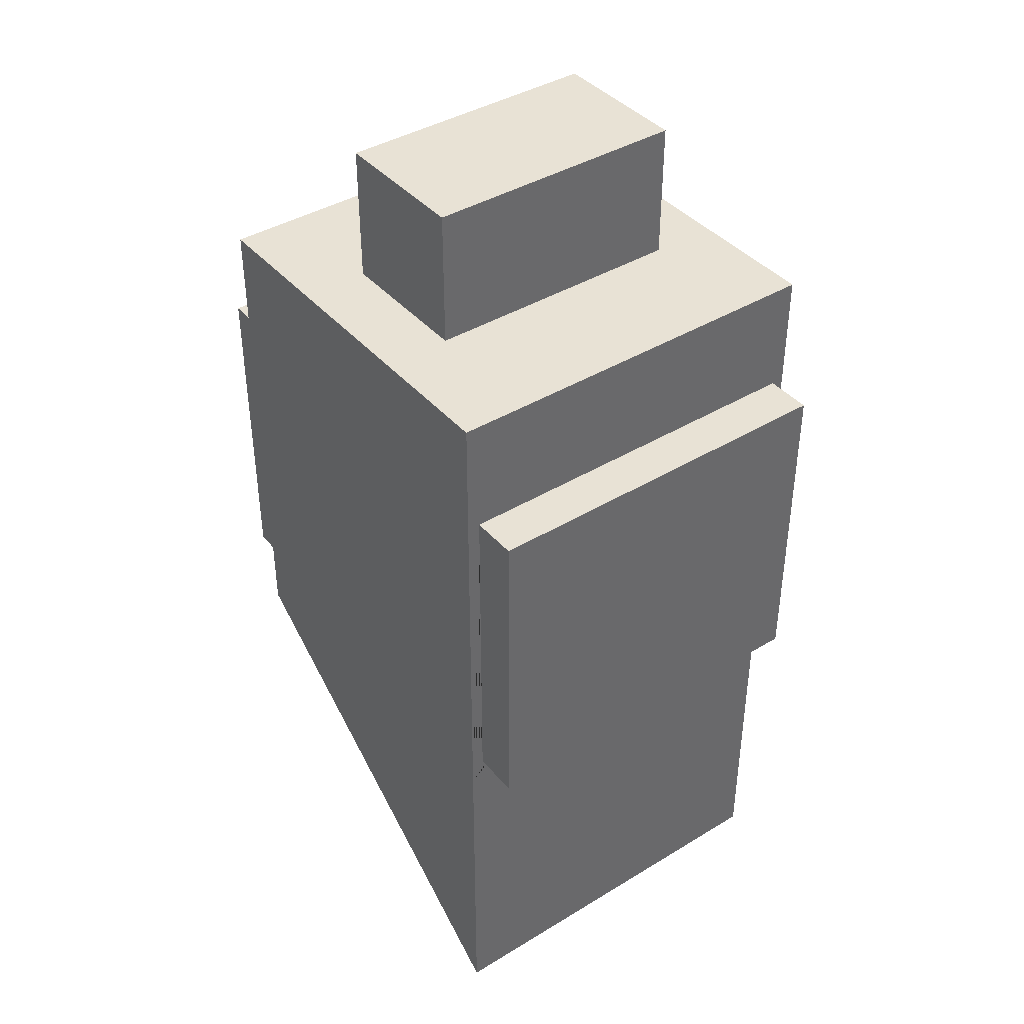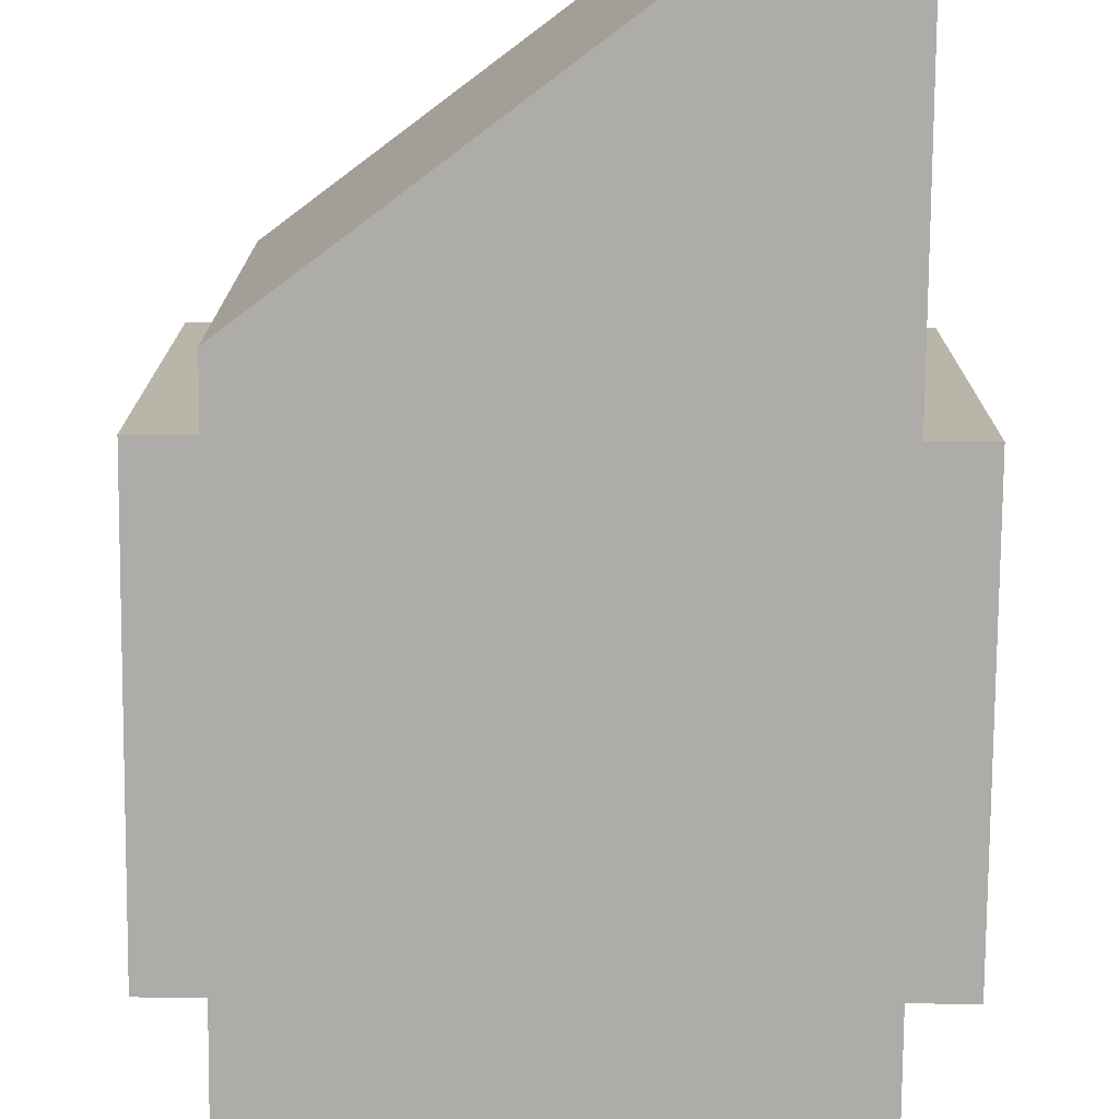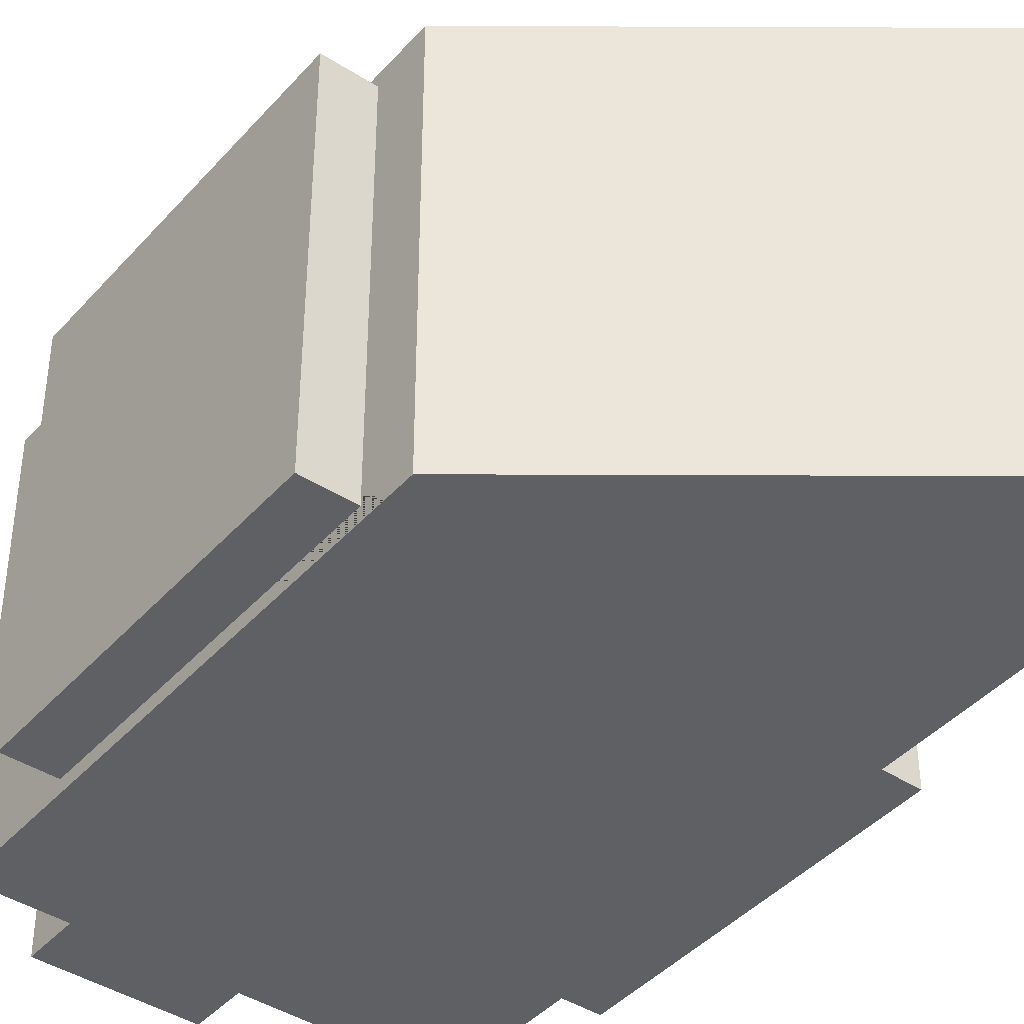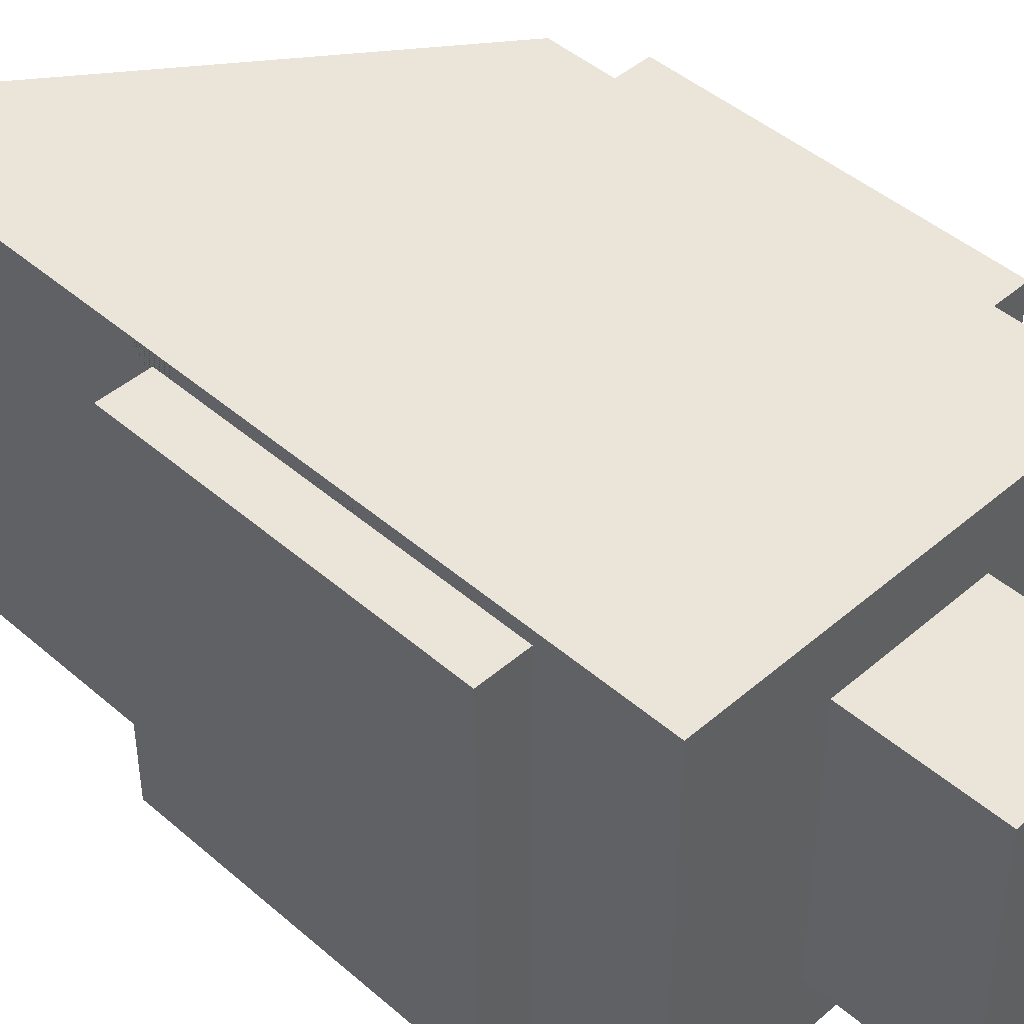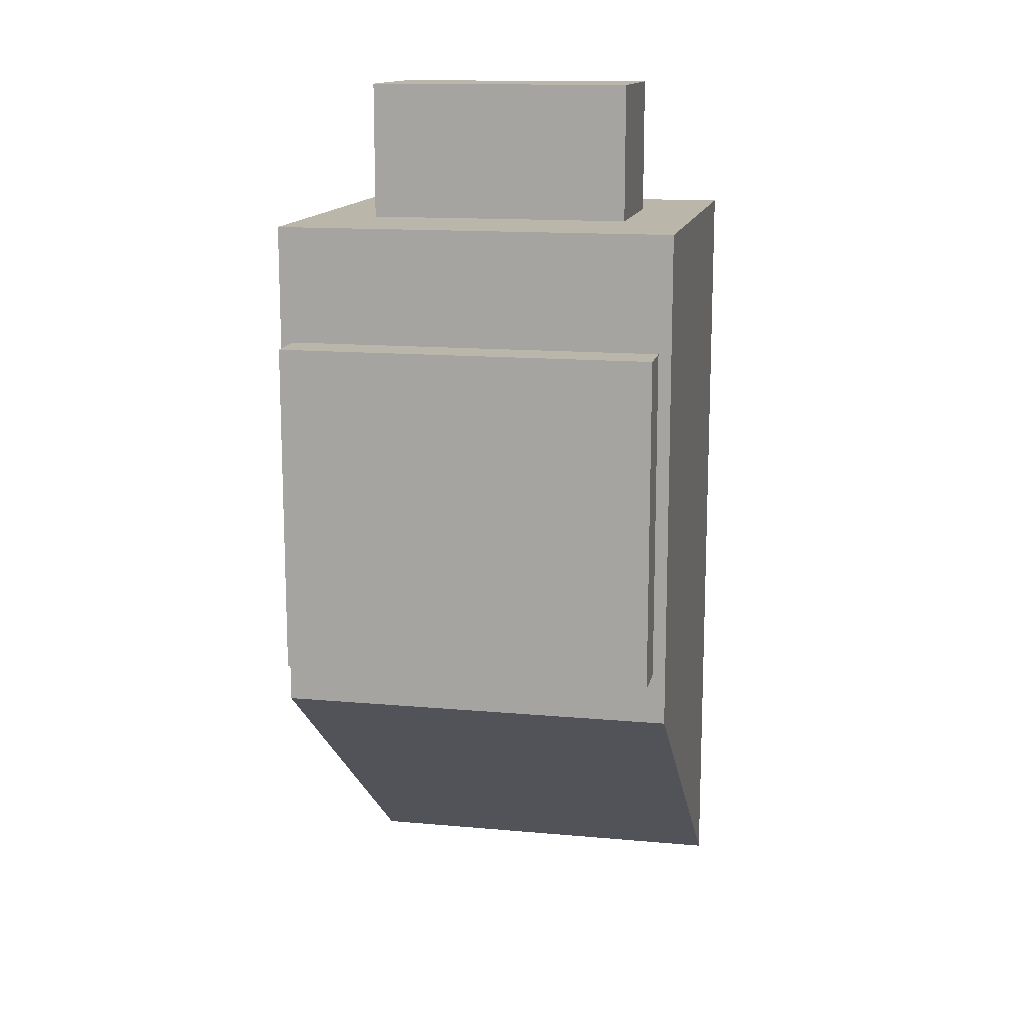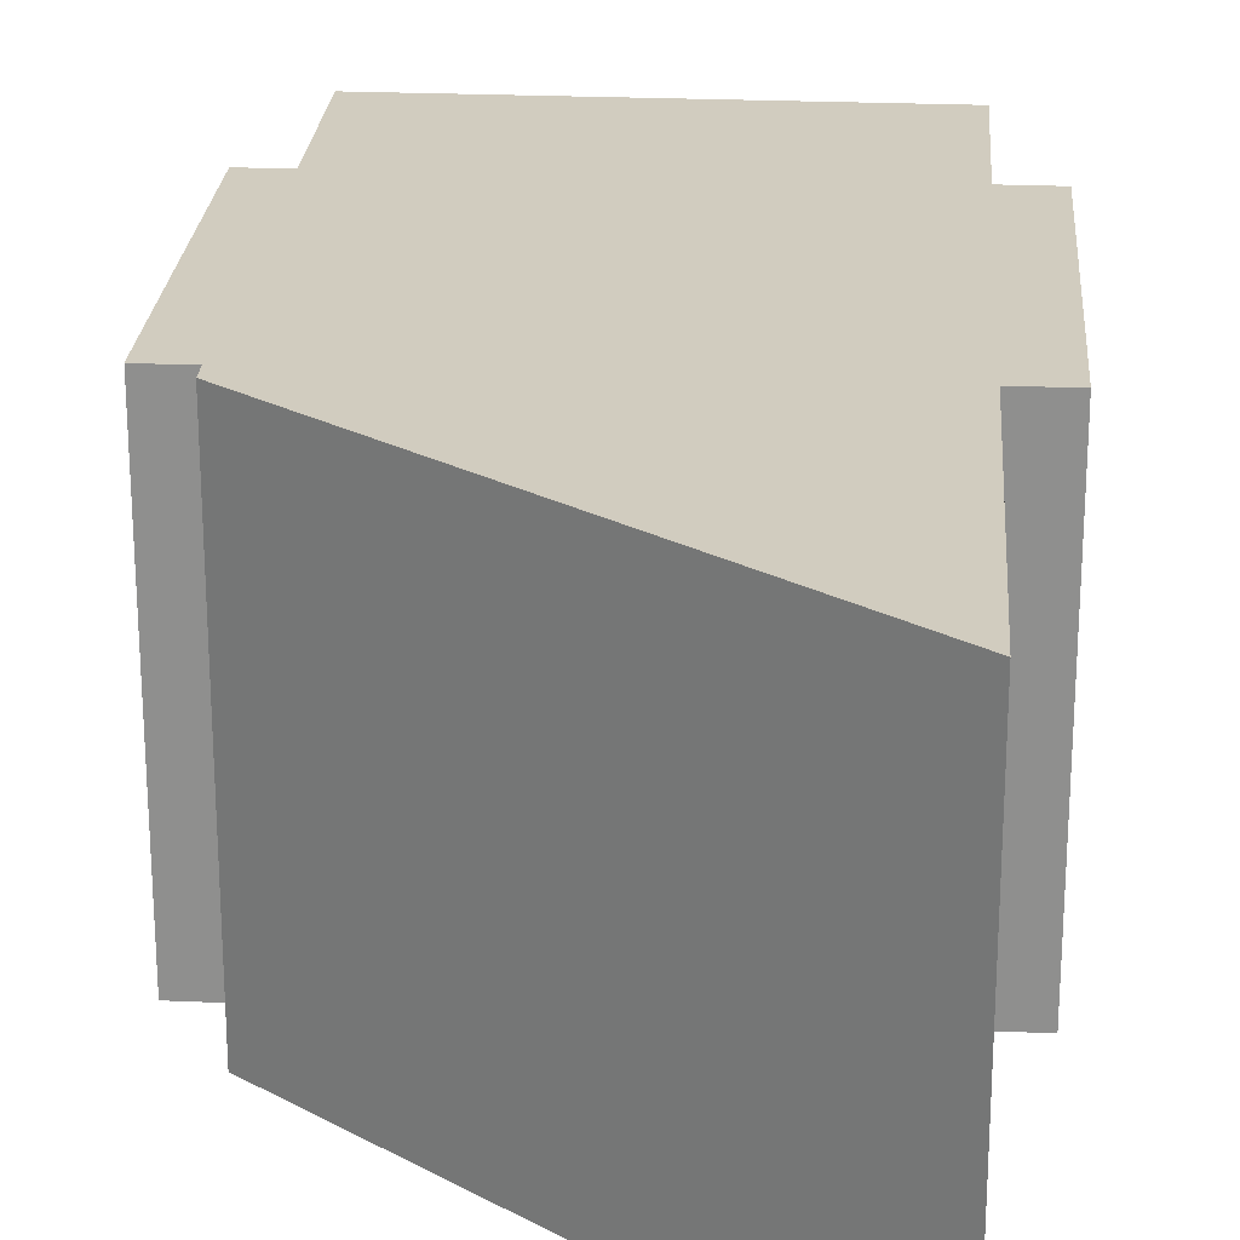
<metadata>
{"format":"obj","ext":"obj","renderer":"f3d","projection":"perspective","resolution":1024,"background":"white","views":[{"elev":40.6,"azim":53.4,"up":"+Y"},{"elev":-76.6,"azim":-0.5,"up":"+Z"},{"elev":-42.1,"azim":-37.7,"up":"+Z"},{"elev":44.9,"azim":135.1,"up":"+Z"},{"elev":13.9,"azim":-78.6,"up":"+Y"},{"elev":24.1,"azim":4.2,"up":"+Z"}]}
</metadata>
<code>
o Cube
v 37.96 57.24 -41.84
v 37.96 -38.32 -41.84
v 37.96 57.24 39.19
v 37.96 -38.32 39.19
v -43.07 57.24 -41.84
v -43.07 -38.32 -41.84
v -43.07 57.24 39.19
v -43.07 -38.32 39.19
v 37.96 -106.1 -41.84
v 37.96 -106.1 39.19
v -43.07 -44.07 -41.84
v -43.07 -44.07 39.19
v 37.96 -33.54 36.6
v -43.07 -33.54 36.6
v 37.96 33.57 36.6
v -43.07 33.57 36.6
v -43.07 -33.54 -39.24
v 37.96 -33.54 -39.24
v -43.07 33.57 -39.24
v 37.96 33.57 -39.24
f 1 5 7 3
f 4 3 7 8
f 8 7 16 14 17 6
f 6 2 9 11
f 2 1 20 18 13 4
f 6 5 1 2
f 11 9 10 12
f 4 8 12 10
f 8 6 11 12
f 2 4 10 9
f 13 14 16 15
f 15 16 19 20
f 6 17 19 16 7 5
f 17 18 20 19
f 4 13 15 20 1 3
f 14 13 18 17
o Cube.001
v 47.44 33.57 -39.24
v 47.44 -33.54 -39.24
v 47.44 33.57 36.6
v 47.44 -33.54 36.6
v -52.55 33.57 -39.24
v -52.55 -33.54 -39.24
v -52.55 33.57 36.6
v -52.55 -33.54 36.6
f 21 25 27 23
f 24 23 27 28
f 28 27 25 26
f 26 22 24 28
f 22 21 23 24
f 26 25 21 22
o Cube.002
v 12.03 85.19 -28.31
v 12.03 56.02 -28.31
v 12.03 85.19 25.66
v 12.03 56.02 25.66
v -17.14 85.19 -28.31
v -17.14 56.02 -28.31
v -17.14 85.19 25.66
v -17.14 56.02 25.66
f 29 33 35 31
f 32 31 35 36
f 36 35 33 34
f 34 30 32 36
f 30 29 31 32
f 34 33 29 30

</code>
